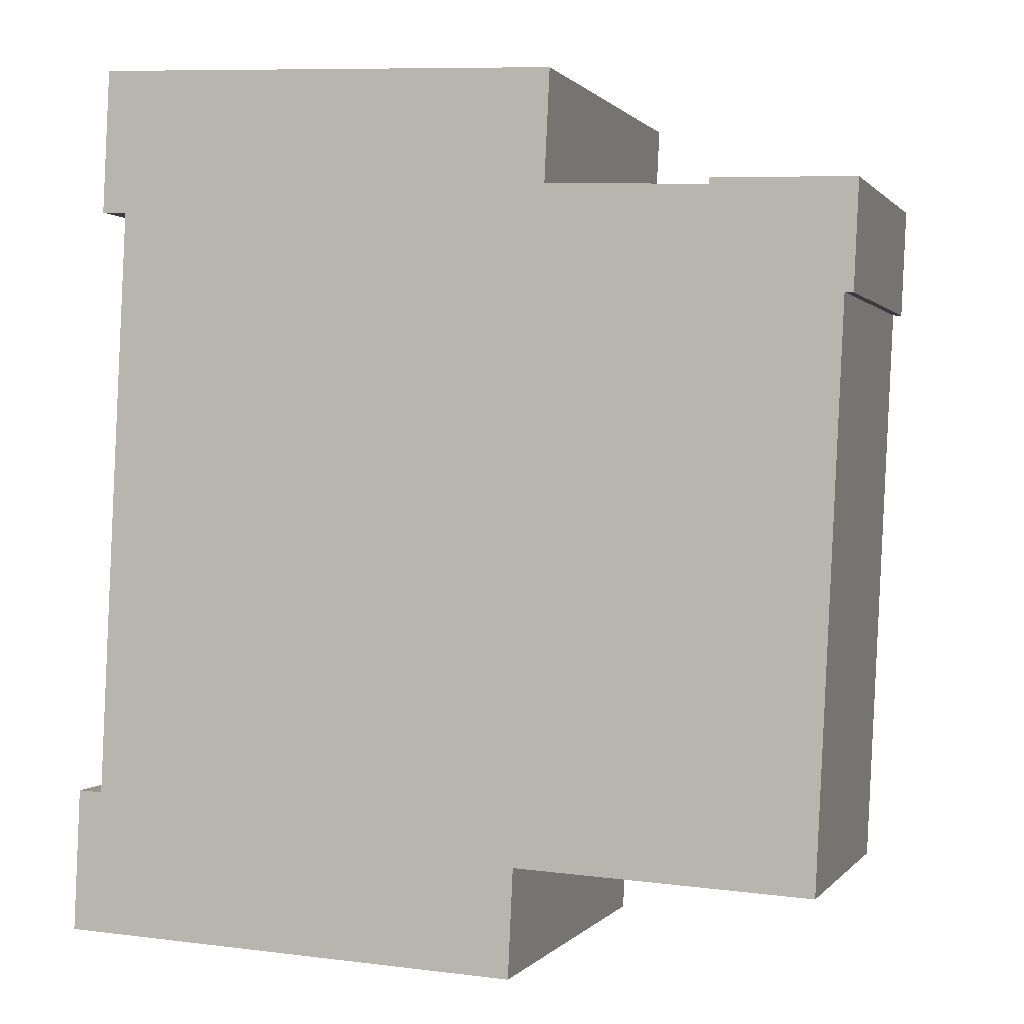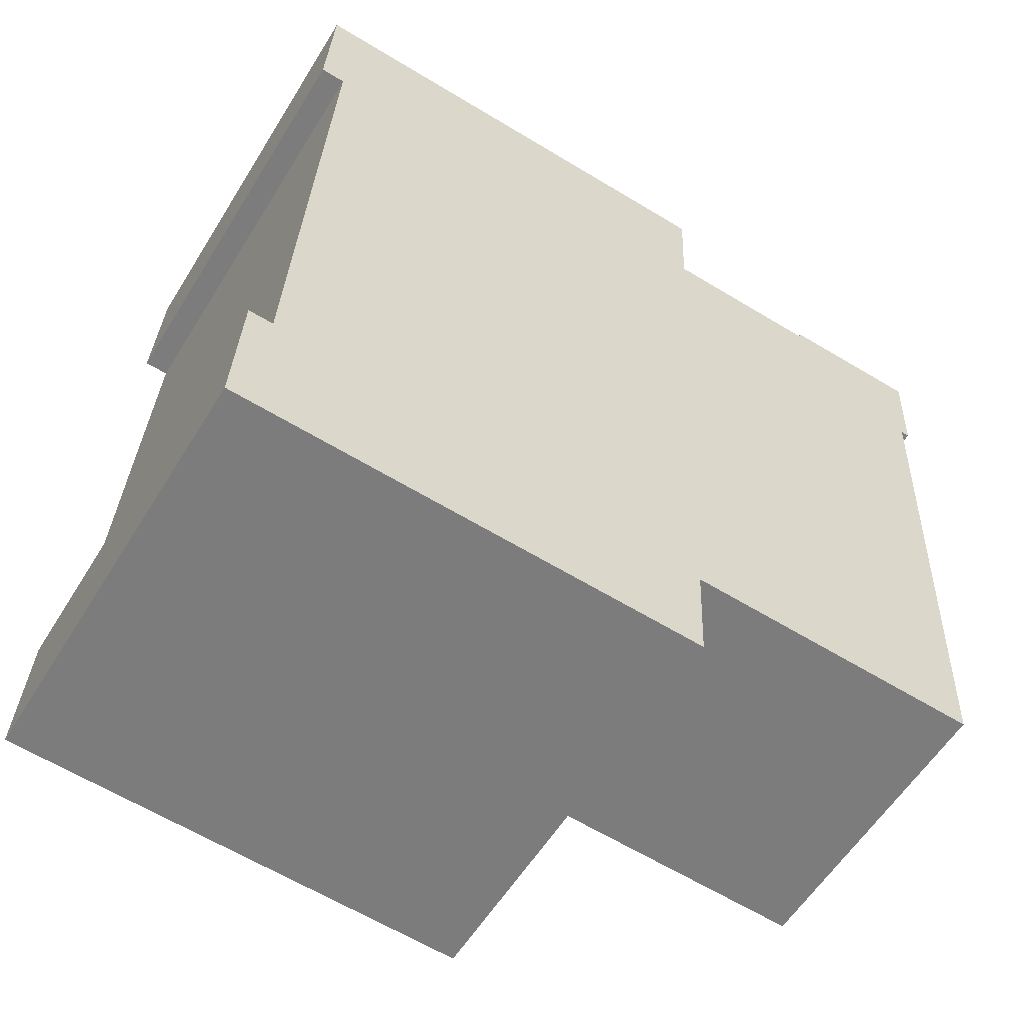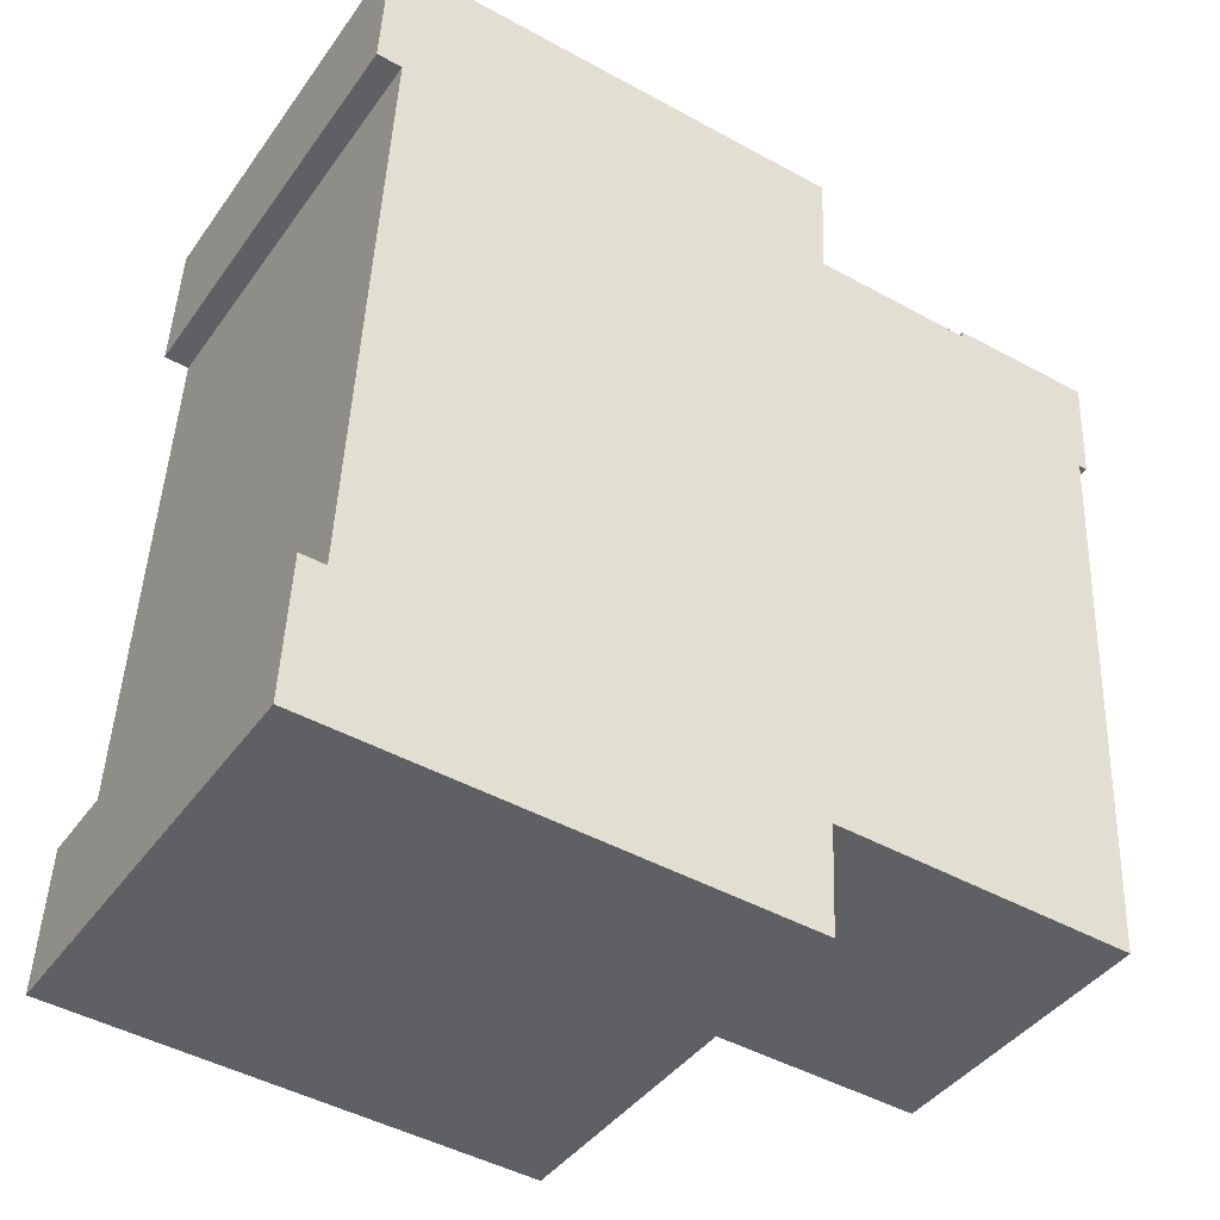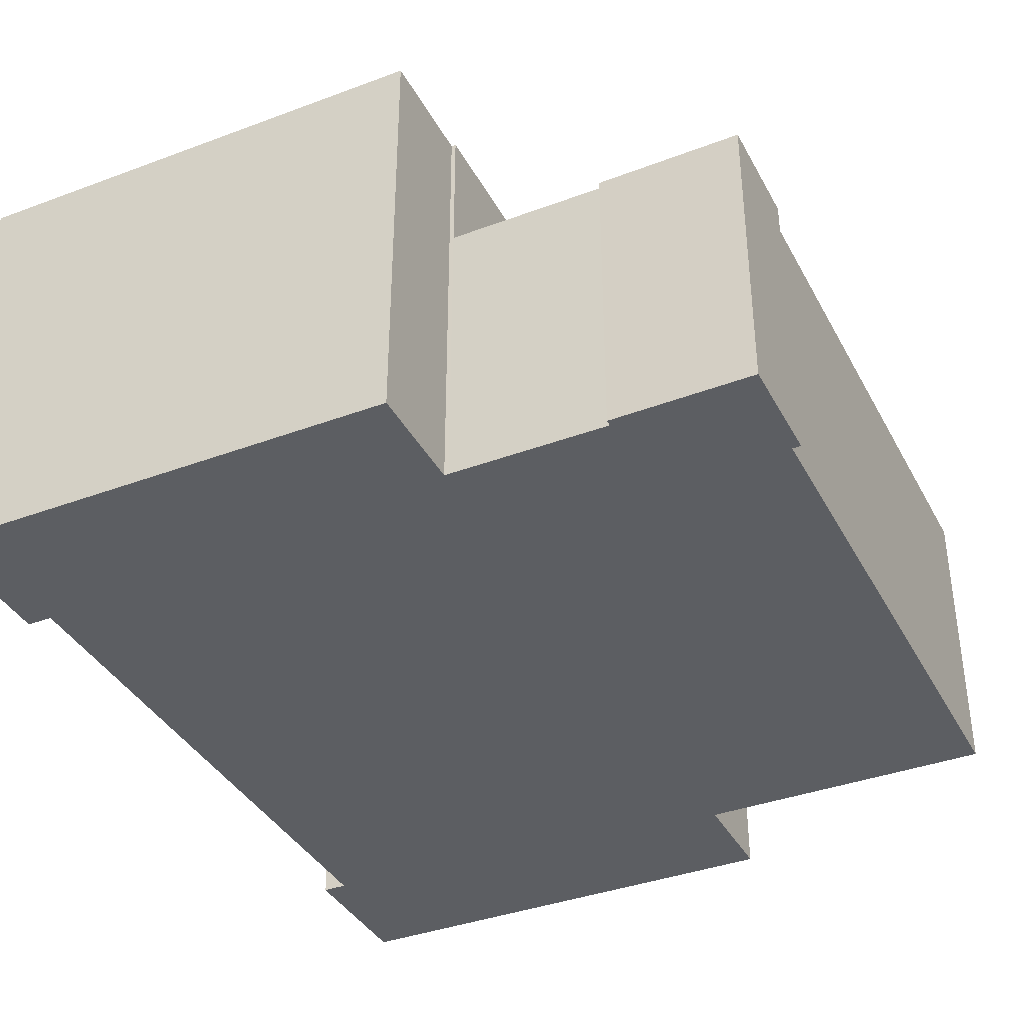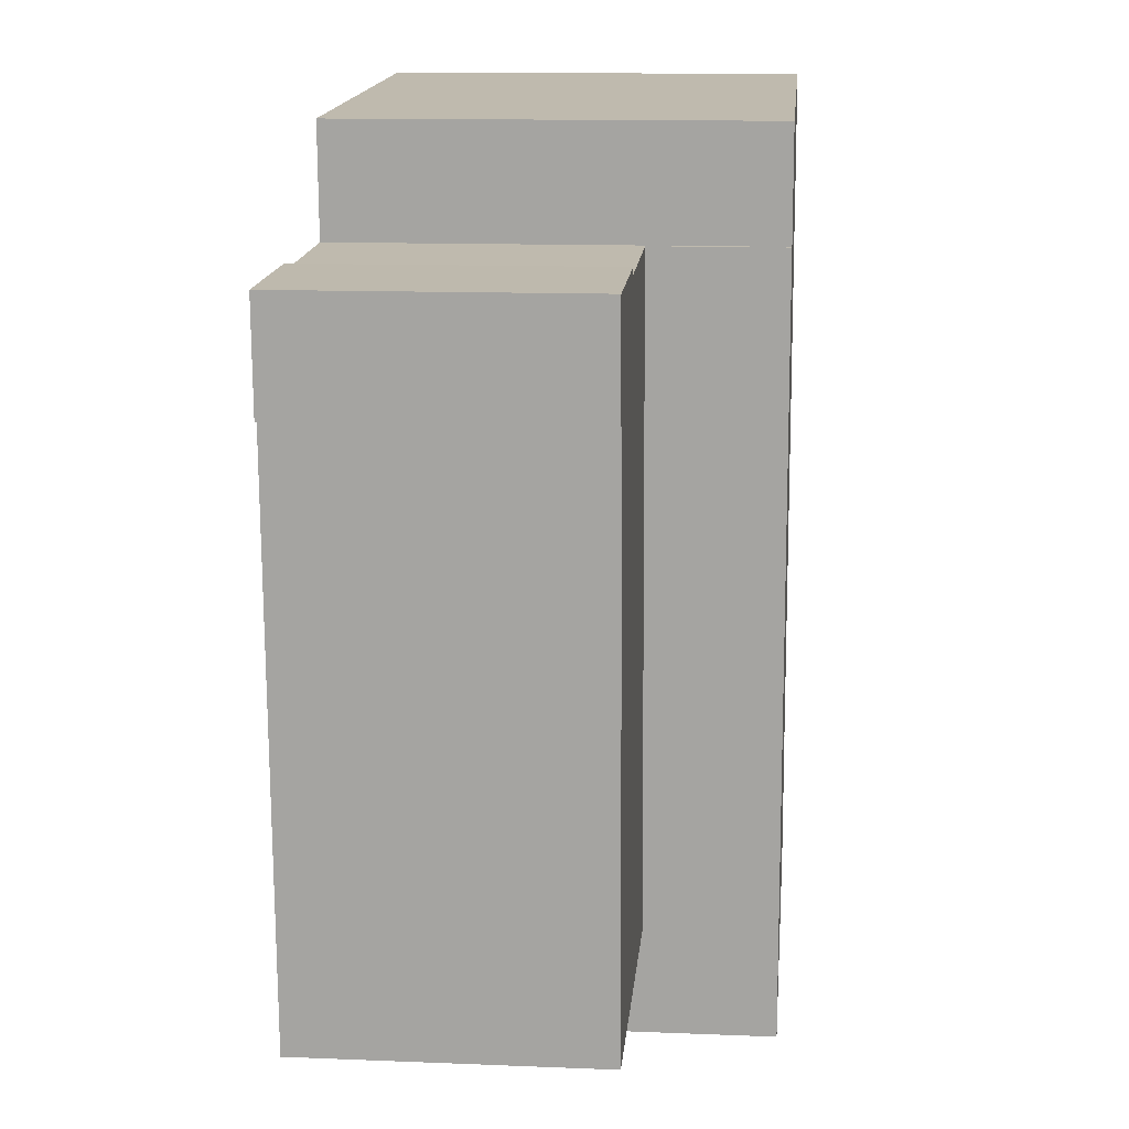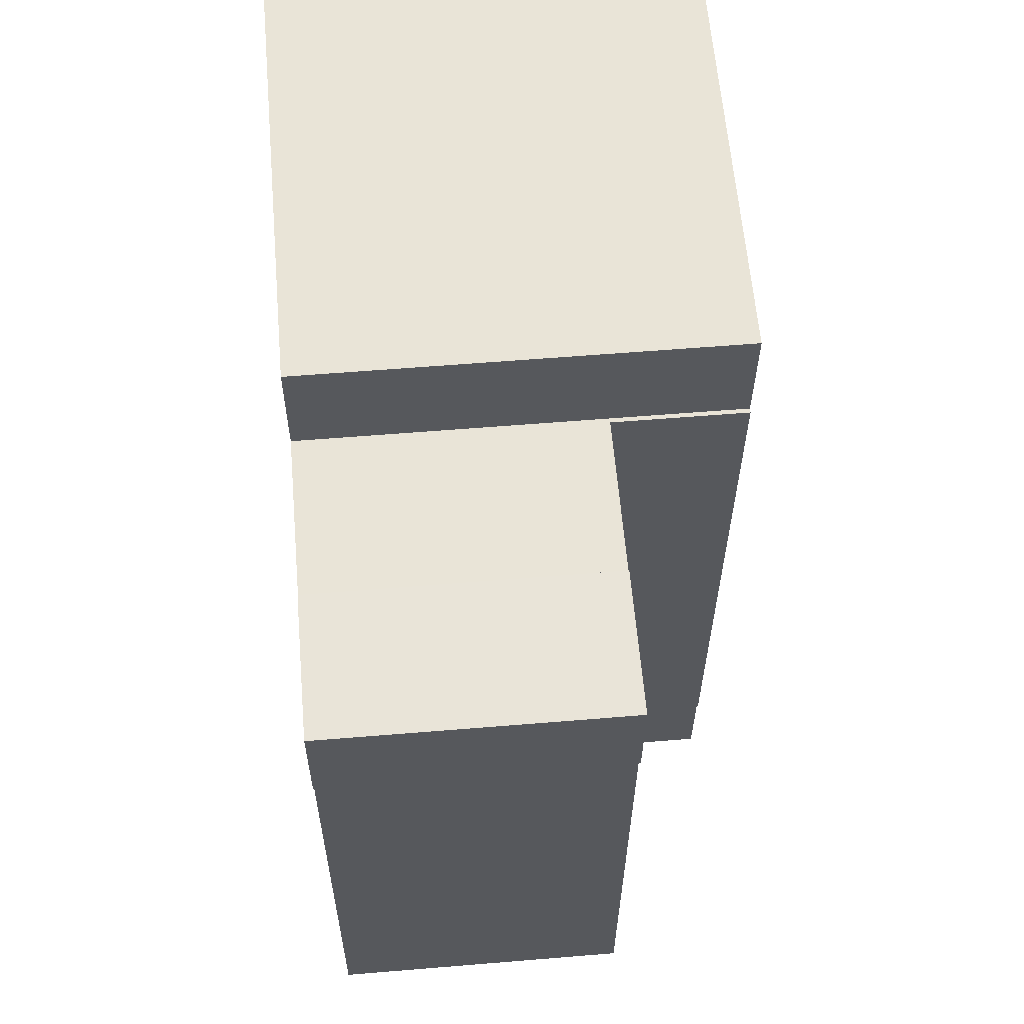
<metadata>
{"format":"obj","ext":"obj","renderer":"f3d","projection":"perspective","resolution":1024,"background":"white","views":[{"elev":0.4,"azim":17.9,"up":"+Z"},{"elev":-57.6,"azim":-31.4,"up":"+Z"},{"elev":-41.0,"azim":-32.1,"up":"+Z"},{"elev":-37.8,"azim":28.2,"up":"+Y"},{"elev":13.0,"azim":95.3,"up":"+Z"},{"elev":58.4,"azim":85.1,"up":"+Z"}]}
</metadata>
<code>
v  19.19 6.99 17.55
v  19.08 6.99 15.02
v  18.88 6.99 15.03
v  11.36 6.99 2.032
v  18.6 6.99 9.168
v  18.24 6.99 1.689
v  11.71 6.99 9.497
v  12.1 6.99 17.7
v  15.84 6.99 17.52
v  15.85 6.99 17.68
v  12.1 -1.084e-15 17.7
v  15.84 -1.073e-15 17.52
v  15.85 -1.082e-15 17.68
v  19.19 -1.075e-15 17.55
v  11.71 -5.815e-16 9.497
v  11.36 -1.244e-16 2.032
v  19.08 -9.199e-16 15.02
v  18.88 -9.205e-16 15.03
v  18.6 -5.614e-16 9.168
v  18.24 -1.034e-16 1.689
v  0.154 10.09 3.394
v  0.734 10.09 3.366
v  0 10.09 6.178e-16
v  11.24 10.09 2.038
v  11.13 10.09 -0.532
v  11.71 10.09 9.497
v  12.1 10.09 17.7
v  1.01 10.09 9.214
v  12 10.09 17.7
v  12.13 10.09 20.33
v  1.012 10.09 9.247
v  1.121 10.09 11.55
v  1.405 10.09 17.41
v  0.973 10.09 20.86
v  1.124 10.09 11.62
v  0.809 10.09 17.44
v  11.36 10.09 2.032
v  0.809 -1.068e-15 17.44
v  0.973 -1.277e-15 20.86
v  0 0 0
v  0.154 -2.078e-16 3.394
v  0.734 -2.061e-16 3.366
v  1.01 -5.642e-16 9.214
v  1.124 -7.113e-16 11.62
v  1.405 -1.066e-15 17.41
v  1.012 -5.662e-16 9.247
v  1.121 -7.071e-16 11.55
v  11.24 -1.248e-16 2.038
v  11.13 3.258e-17 -0.532
v  12.13 -1.245e-15 20.33
v  12 -1.084e-15 17.7
g defaultobject
f 1 2 3
f 4 5 6
f 5 4 7
f 5 7 3
f 3 7 8
f 3 8 9
f 3 9 1
f 10 1 9
f 11 9 8
f 9 11 12
f 13 1 10
f 1 13 14
f 12 10 9
f 10 12 13
f 7 11 8
f 11 7 15
f 15 7 4
f 15 4 16
f 14 2 1
f 2 14 17
f 18 5 3
f 5 18 6
f 6 18 19
f 6 19 20
f 17 3 2
f 3 17 18
f 20 4 6
f 4 20 16
f 20 15 16
f 15 20 19
f 15 19 11
f 11 19 18
f 11 18 17
f 11 17 12
f 12 17 14
f 12 14 13
f 21 22 23
f 23 24 25
f 24 23 26
f 26 23 27
f 27 23 22
f 27 22 28
f 27 28 29
f 29 28 30
f 30 28 31
f 30 31 32
f 30 32 33
f 30 33 34
f 33 32 35
f 34 33 36
f 26 37 24
f 38 34 36
f 34 38 39
f 40 21 23
f 21 40 41
f 42 28 22
f 28 42 31
f 31 42 32
f 32 42 35
f 35 42 33
f 33 42 43
f 33 43 44
f 33 44 45
f 44 43 46
f 44 46 47
f 45 36 33
f 36 45 38
f 16 24 37
f 24 16 48
f 49 23 25
f 23 49 40
f 39 30 34
f 30 39 50
f 51 27 29
f 27 51 11
f 41 22 21
f 22 41 42
f 50 29 30
f 29 50 51
f 11 26 27
f 26 11 37
f 37 11 15
f 37 15 16
f 48 25 24
f 25 48 49
f 40 49 48
f 15 48 16
f 48 15 40
f 40 15 42
f 42 15 43
f 43 15 11
f 43 11 46
f 46 11 47
f 47 11 44
f 44 11 45
f 45 11 51
f 45 51 50
f 45 50 39
f 45 39 38
f 41 40 42

</code>
